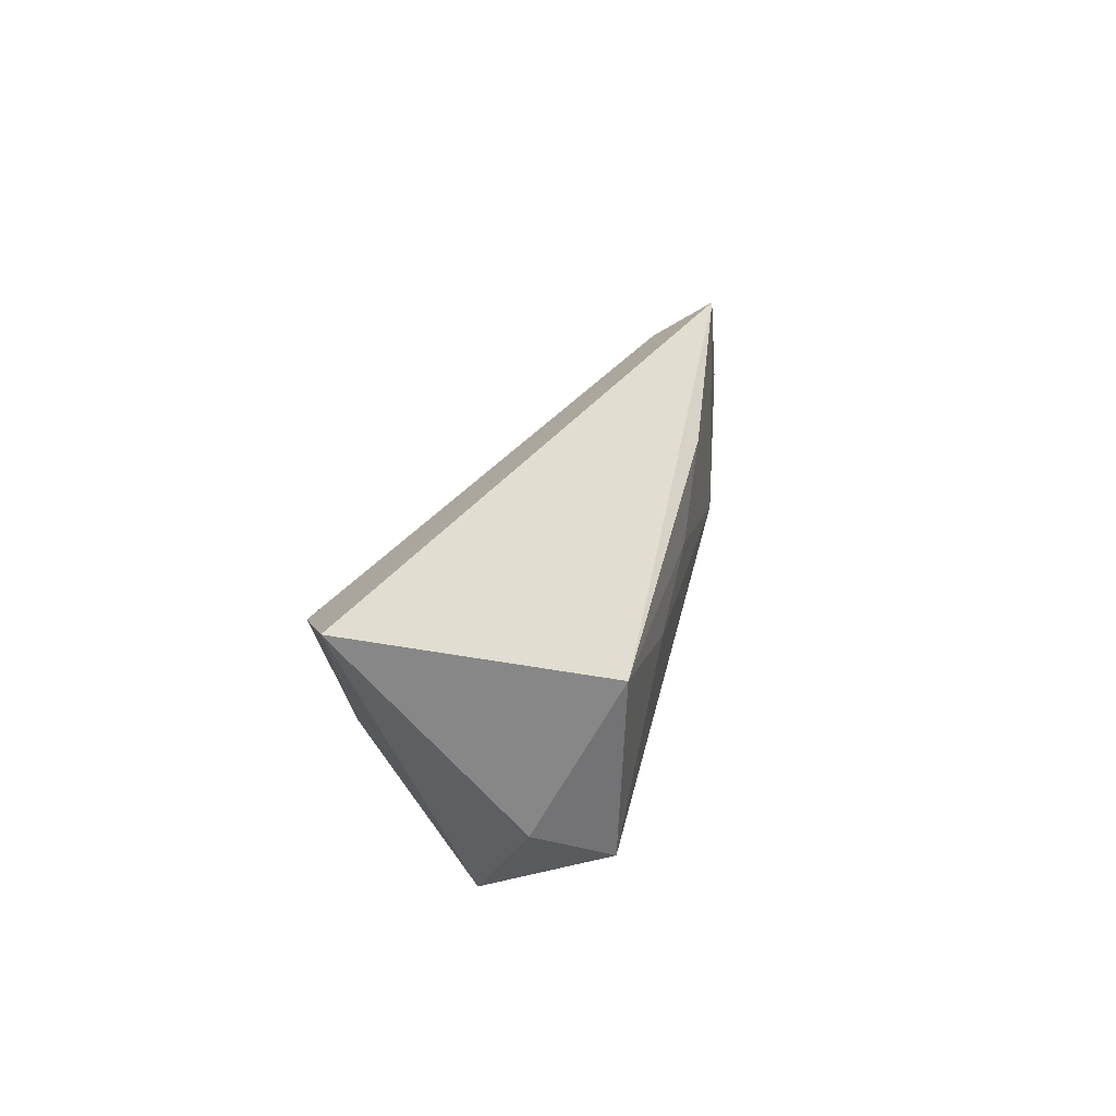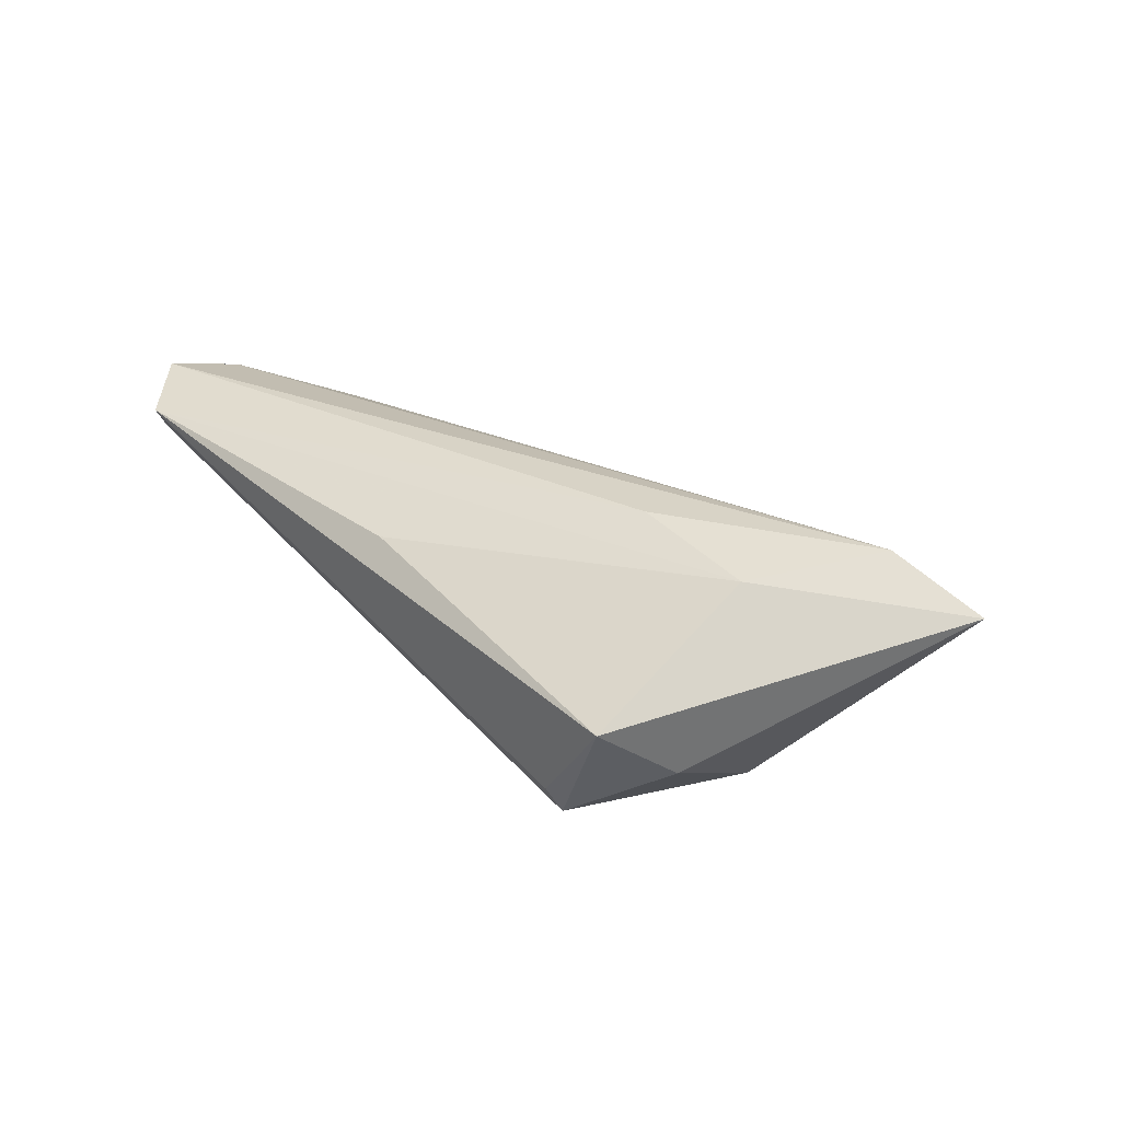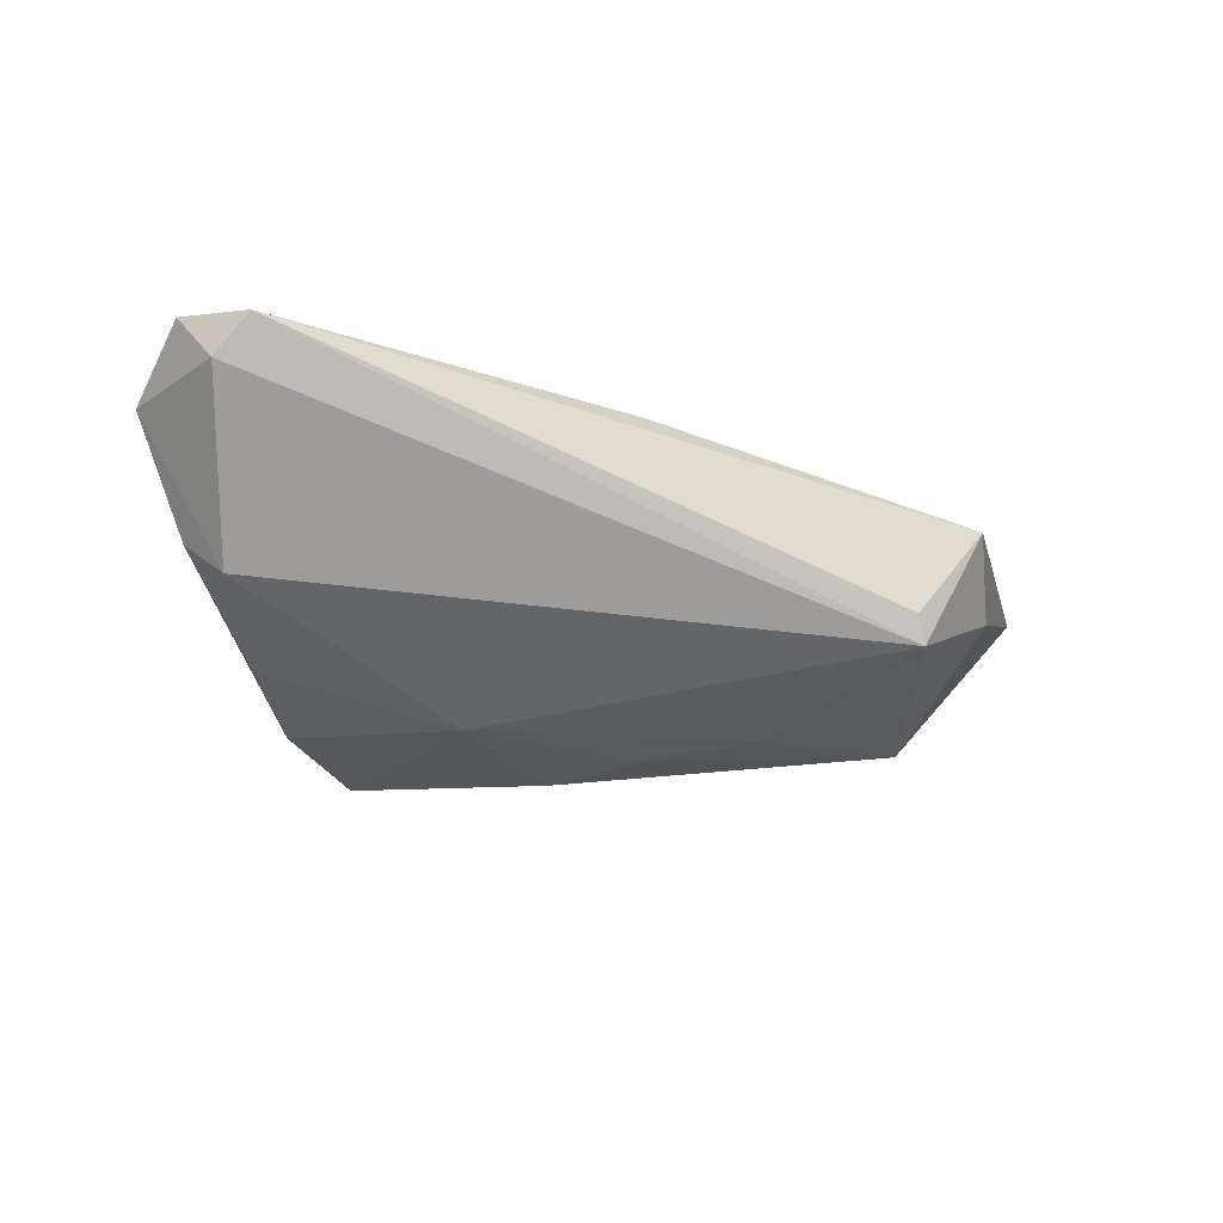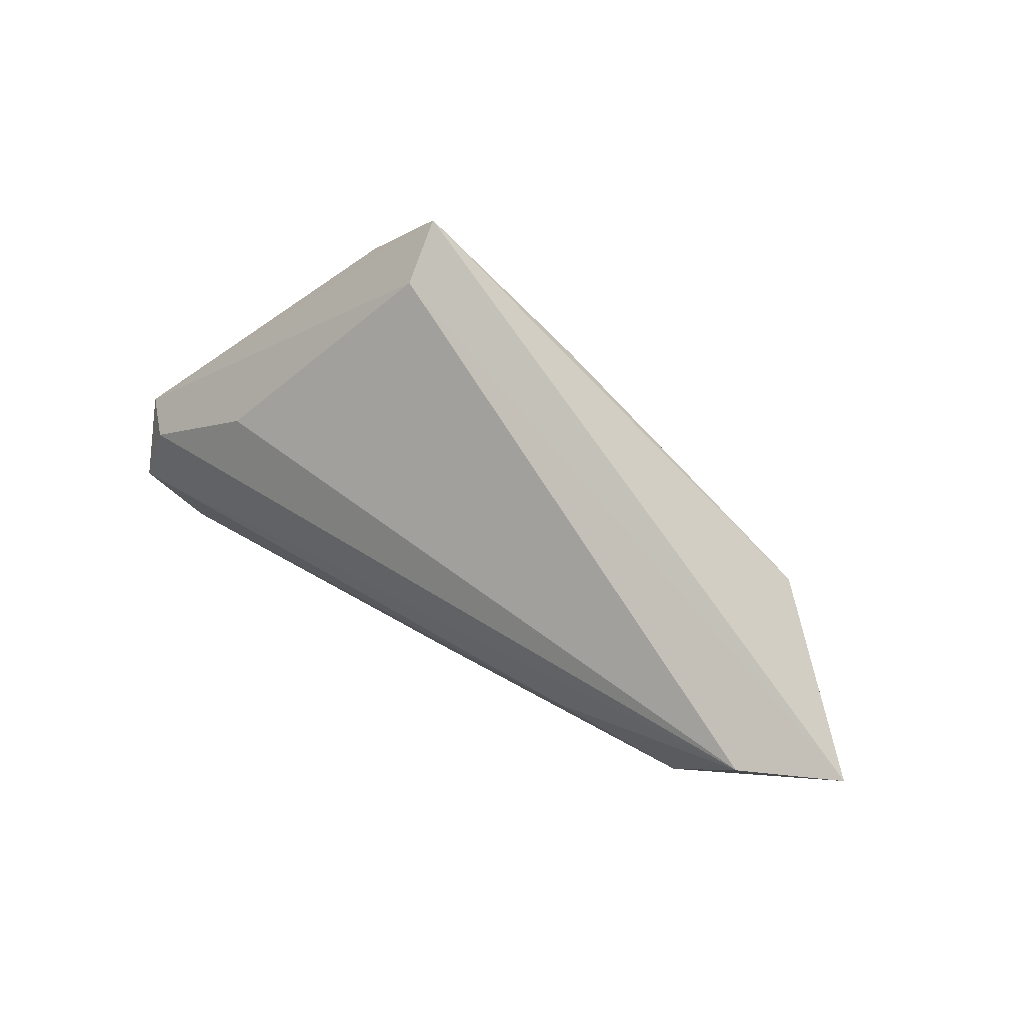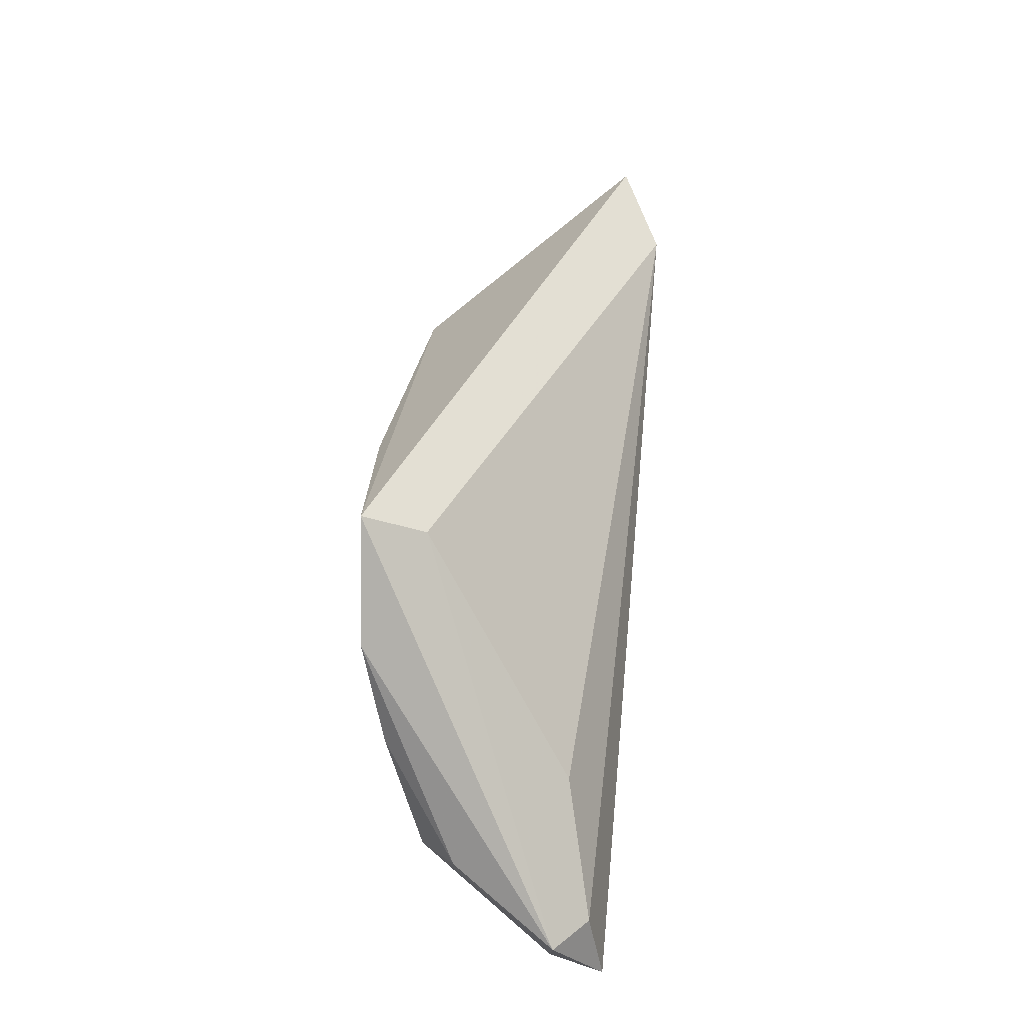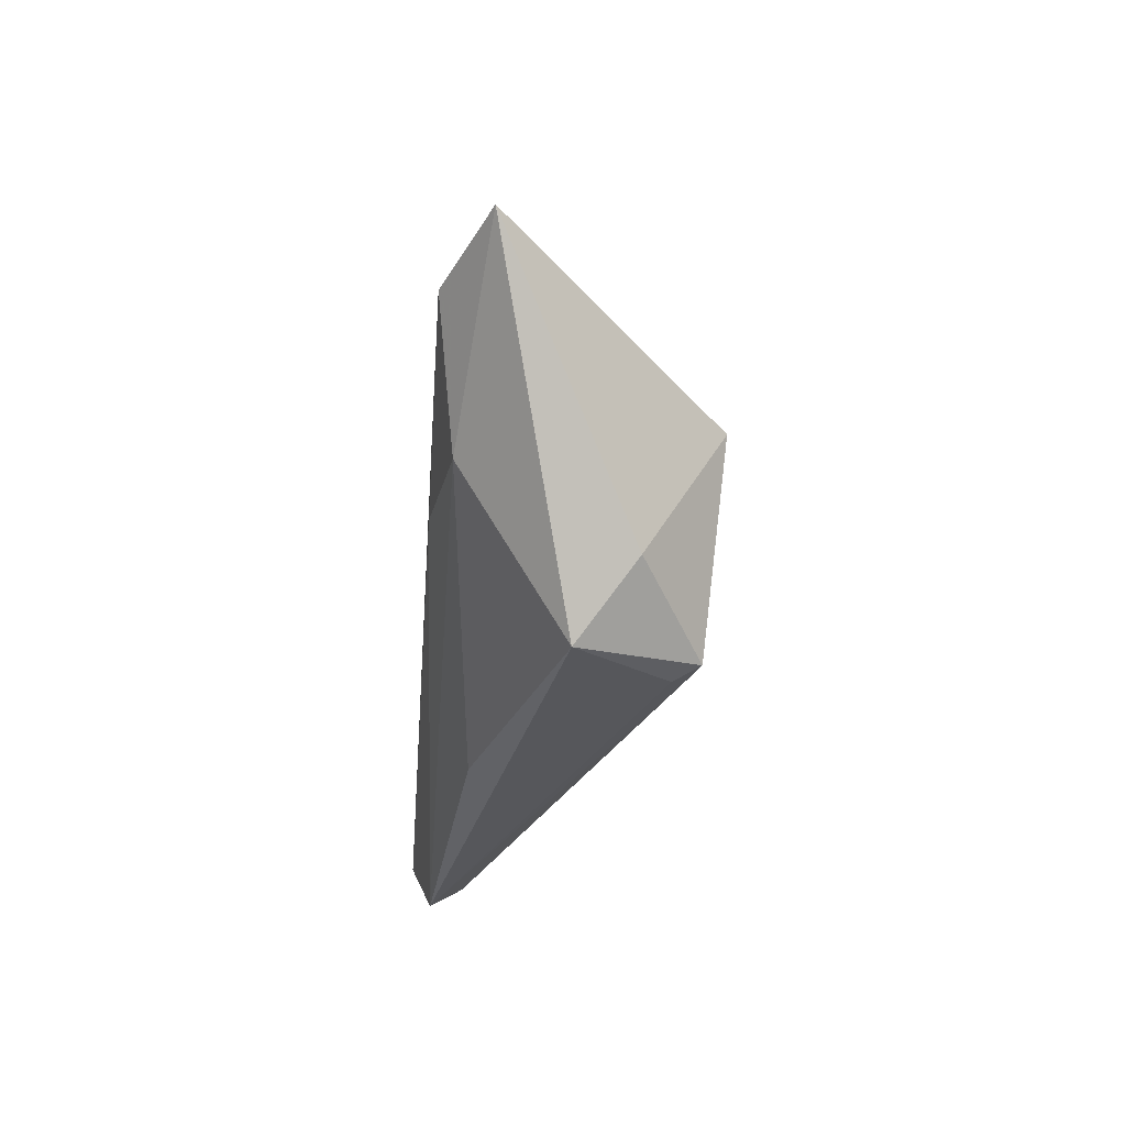
<metadata>
{"format":"obj","ext":"obj","renderer":"f3d","projection":"perspective","resolution":1024,"background":"white","views":[{"elev":17.7,"azim":101.8,"up":"+Y"},{"elev":28.0,"azim":46.2,"up":"+Z"},{"elev":-26.9,"azim":-18.0,"up":"+Z"},{"elev":56.2,"azim":37.6,"up":"+Y"},{"elev":51.2,"azim":-84.4,"up":"+Y"},{"elev":-27.7,"azim":85.4,"up":"+Y"}]}
</metadata>
<code>
v -0.05137 -2.336e-05 -0.002614
v 0.006815 0.009672 -0.01743
v -0.04026 0.003917 0.01066
v -0.05615 -0.01618 0.01663
v 0.03904 -0.003314 0.01441
v -0.05867 -0.006015 0.01036
v 0.03647 -0.02388 0.001453
v -0.02447 0.03337 -0.01603
v -0.03483 0.02133 -0.01522
v 0.06027 0.01456 0.01121
v -0.004044 -0.0215 0.01065
v 0.02905 -0.022 -0.01335
v -0.002354 0.02026 -0.01763
v -0.01642 0.007585 -0.01743
v 0.04079 -0.01494 -0.005585
v -0.05234 -0.02026 0.009642
v 0.04861 0.01174 0.01663
v 0.01811 0.001658 -0.01671
v 0.02774 -0.0235 -0.01012
v -0.05393 -0.0067 0.01451
v -0.04701 -0.003227 -0.007097
v -0.02263 0.02889 -0.008478
v 0.02206 -0.001605 0.01663
v 0.0365 0.002738 -0.01583
v -0.04907 -0.02388 0.01412
v -0.04098 0.01041 -0.01203
f 4 25 23
f 24 8 10
f 4 23 17
f 12 21 14
f 21 6 1
f 16 6 21
f 16 12 25
f 16 21 12
f 16 25 4
f 4 6 16
f 3 17 22
f 8 6 22
f 22 6 3
f 10 8 22
f 22 17 10
f 4 17 20
f 20 17 3
f 20 6 4
f 3 6 20
f 25 12 19
f 19 7 25
f 12 7 19
f 25 7 11
f 10 7 15
f 15 7 12
f 15 24 10
f 12 24 15
f 8 14 9
f 9 6 8
f 9 1 6
f 8 24 13
f 13 14 8
f 18 24 12
f 12 14 18
f 5 11 7
f 5 17 23
f 5 23 25
f 25 11 5
f 10 17 5
f 5 7 10
f 26 14 21
f 26 9 14
f 21 1 26
f 1 9 26
f 14 13 2
f 2 18 14
f 2 13 24
f 24 18 2

</code>
